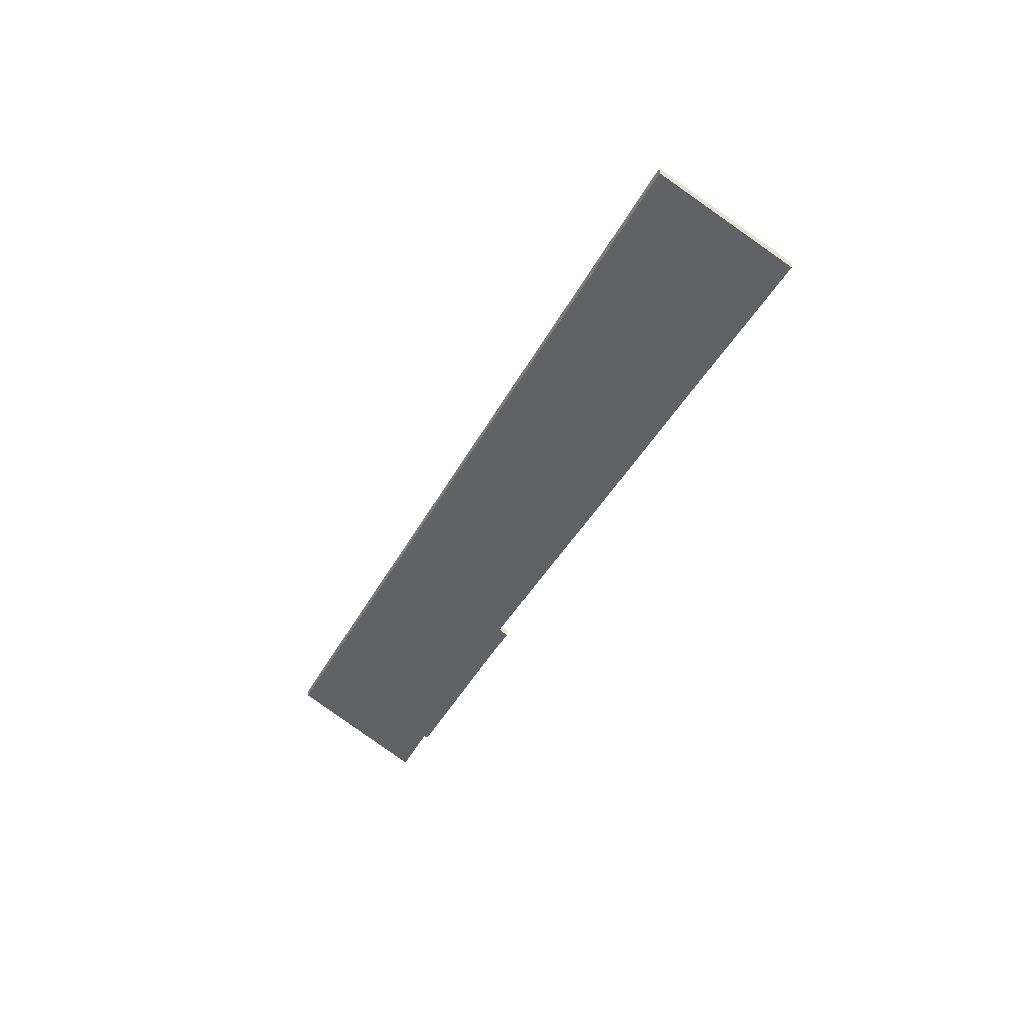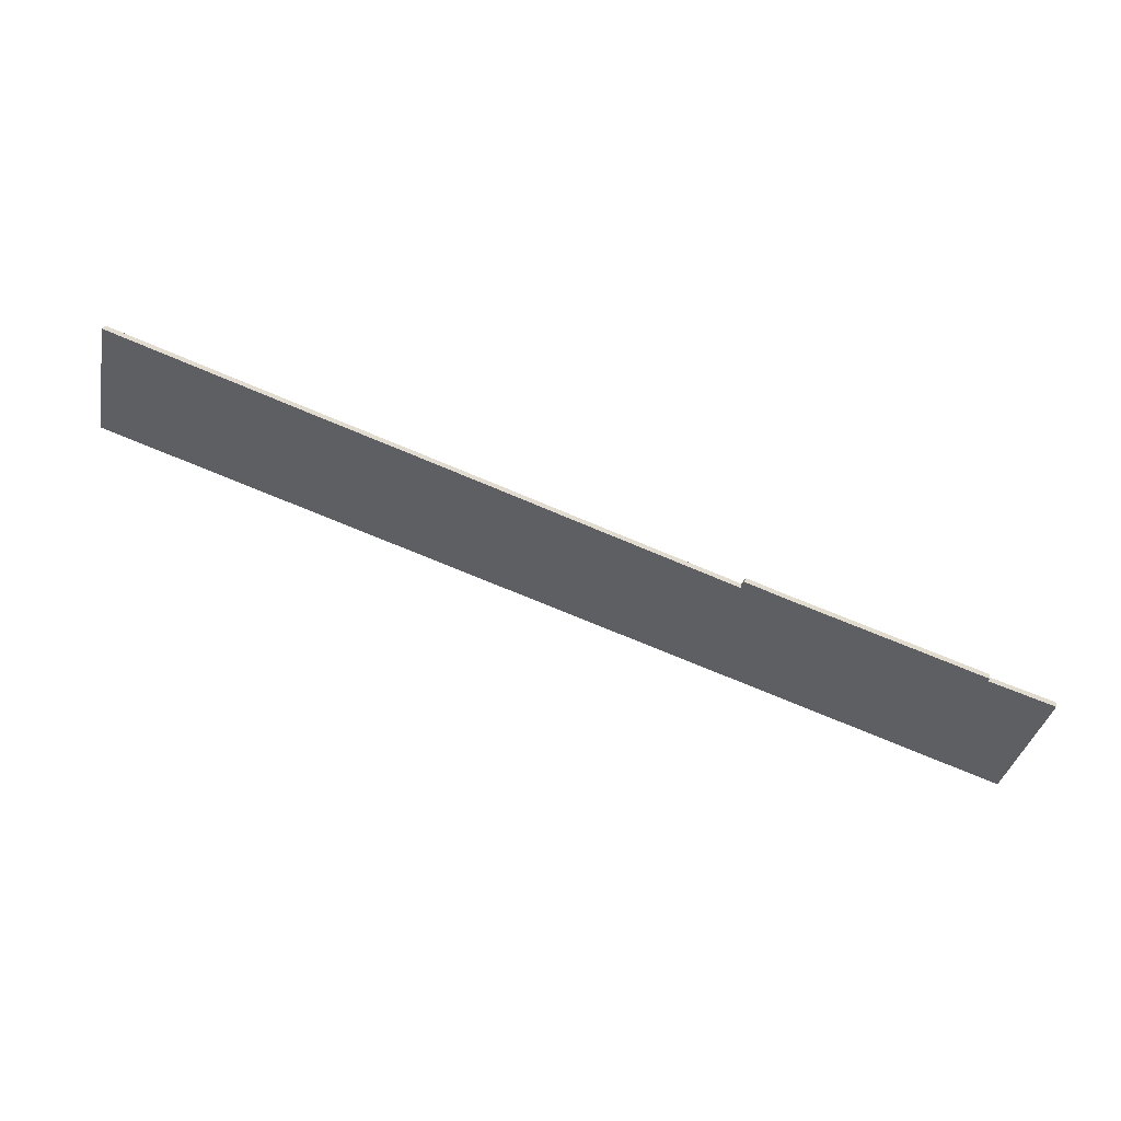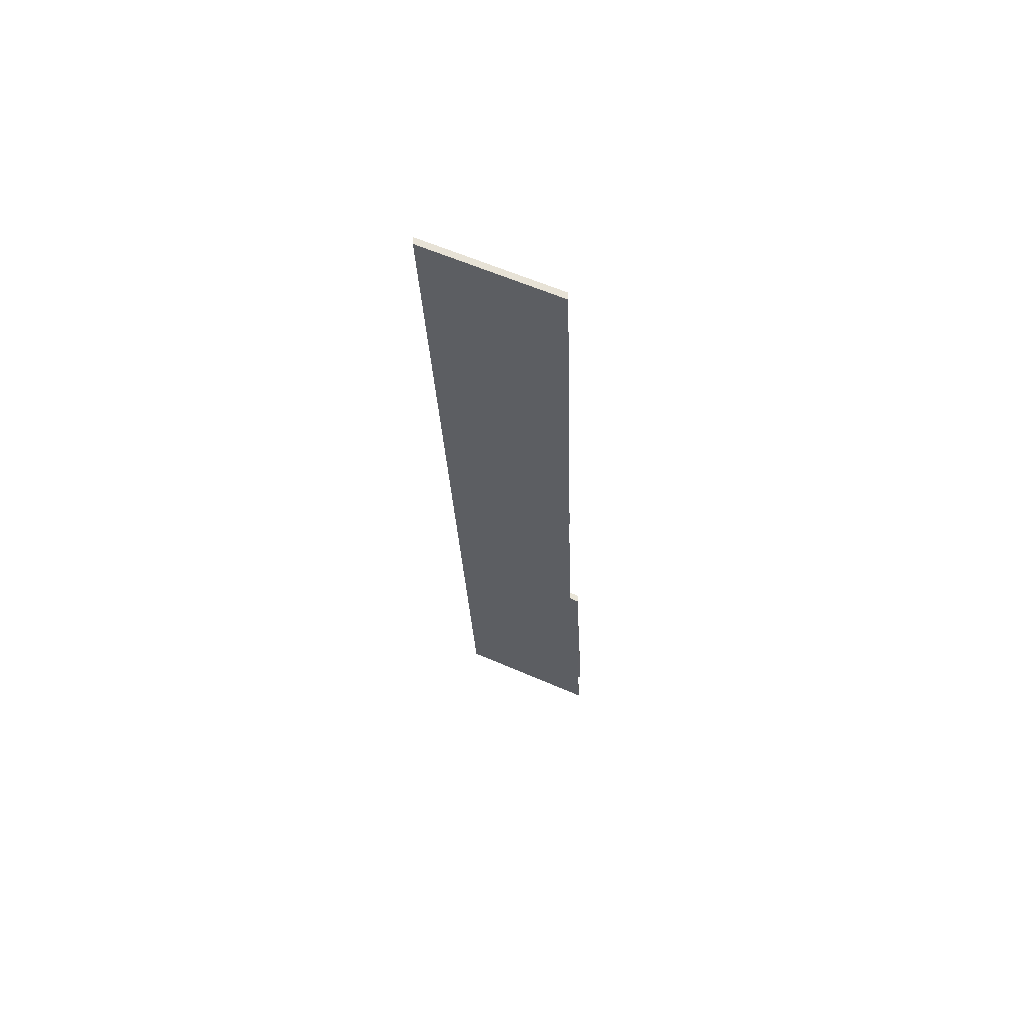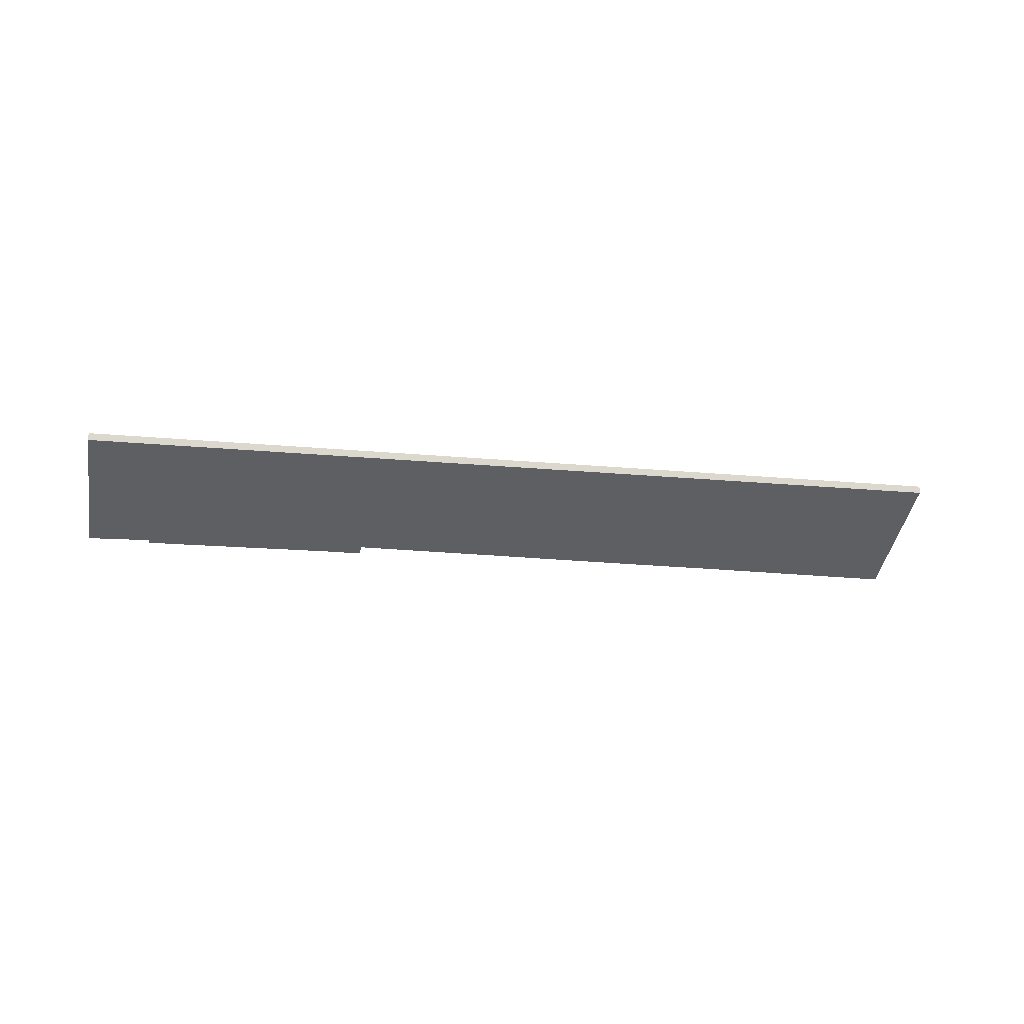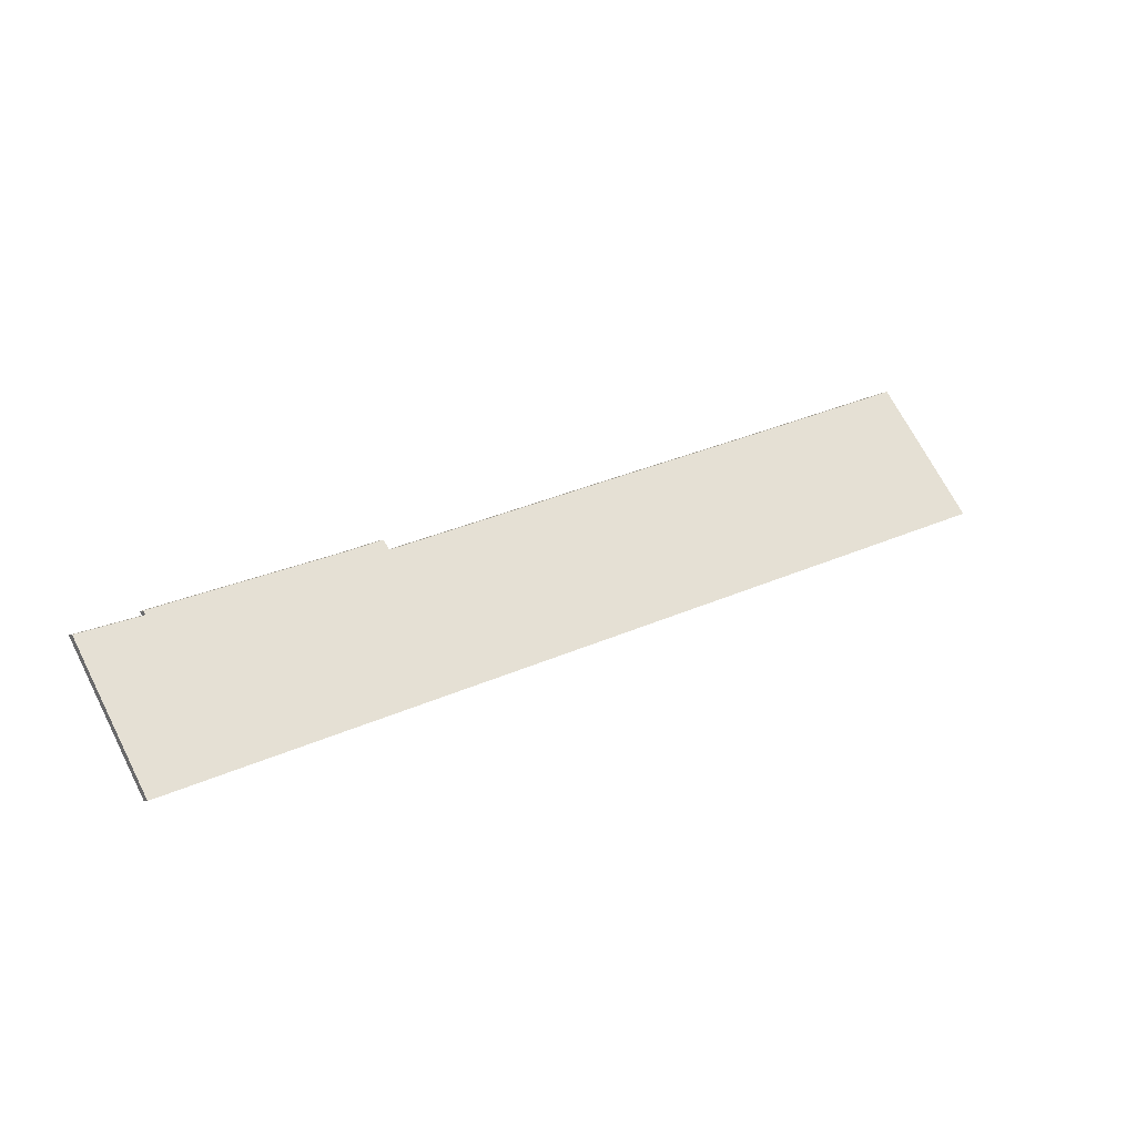
<metadata>
{"format":"obj","ext":"obj","renderer":"f3d","projection":"perspective","resolution":1024,"background":"white","views":[{"elev":-41.7,"azim":-97.8,"up":"+Y"},{"elev":28.6,"azim":11.9,"up":"+Z"},{"elev":-27.7,"azim":-69.4,"up":"+Y"},{"elev":-17.8,"azim":-173.7,"up":"+Y"},{"elev":-5.6,"azim":146.4,"up":"+Z"}]}
</metadata>
<code>
v 2.149 -0.02579 5.02
v 2.324 -0.009574 4.923
v 2.084 -0.008186 5.002
v 2.214 -0.0258 4.998
v 2.257 -0.0258 4.983
v 2.174 -0.02582 5.011
v 2.203 -0.02583 5.001
v 2.096 -0.02585 5.038
v 2.319 -0.02697 4.965
v 2.268 -0.02703 4.982
v 2.258 -0.02704 4.986
v 2.335 -0.02728 4.96
v 2.308 -0.02738 4.969
v 2.319 -0.02746 4.966
v 2.084 -0.01024 5.002
v 2.324 -0.01163 4.923
v 2.149 -0.02785 5.02
v 2.257 -0.02786 4.983
v 2.214 -0.02786 4.998
v 2.174 -0.02788 5.011
v 2.203 -0.02788 5.001
v 2.096 -0.0279 5.038
v 2.319 -0.02902 4.965
v 2.268 -0.02909 4.982
v 2.258 -0.0291 4.986
v 2.335 -0.02934 4.96
v 2.308 -0.02944 4.969
v 2.319 -0.02951 4.966
v 2.084 -0.01024 5.002
v 2.096 -0.0279 5.038
v 2.096 -0.02585 5.038
v 2.084 -0.008186 5.002
v 2.324 -0.01163 4.923
v 2.084 -0.01024 5.002
v 2.084 -0.008186 5.002
v 2.324 -0.009574 4.923
v 2.335 -0.02934 4.96
v 2.324 -0.01163 4.923
v 2.324 -0.009574 4.923
v 2.335 -0.02728 4.96
v 2.319 -0.02902 4.965
v 2.335 -0.02934 4.96
v 2.335 -0.02728 4.96
v 2.319 -0.02697 4.965
v 2.319 -0.02951 4.966
v 2.319 -0.02902 4.965
v 2.319 -0.02697 4.965
v 2.319 -0.02746 4.966
v 2.308 -0.02944 4.969
v 2.319 -0.02951 4.966
v 2.319 -0.02746 4.966
v 2.308 -0.02738 4.969
v 2.268 -0.02909 4.982
v 2.308 -0.02944 4.969
v 2.308 -0.02738 4.969
v 2.268 -0.02703 4.982
v 2.258 -0.0291 4.986
v 2.268 -0.02909 4.982
v 2.268 -0.02703 4.982
v 2.258 -0.02704 4.986
v 2.257 -0.02786 4.983
v 2.258 -0.0291 4.986
v 2.258 -0.02704 4.986
v 2.257 -0.0258 4.983
v 2.214 -0.02786 4.998
v 2.257 -0.02786 4.983
v 2.257 -0.0258 4.983
v 2.214 -0.0258 4.998
v 2.203 -0.02788 5.001
v 2.214 -0.02786 4.998
v 2.214 -0.0258 4.998
v 2.203 -0.02583 5.001
v 2.174 -0.02788 5.011
v 2.203 -0.02788 5.001
v 2.203 -0.02583 5.001
v 2.174 -0.02582 5.011
v 2.149 -0.02785 5.02
v 2.174 -0.02788 5.011
v 2.174 -0.02582 5.011
v 2.149 -0.02579 5.02
v 2.096 -0.0279 5.038
v 2.149 -0.02785 5.02
v 2.149 -0.02579 5.02
v 2.096 -0.02585 5.038
f 1 2 3
f 1 4 5
f 2 1 5
f 4 1 6
f 7 4 6
f 8 1 3
f 2 5 9
f 10 9 5
f 11 10 5
f 12 2 9
f 9 10 13
f 14 9 13
f 15 16 17
f 18 19 17
f 18 17 16
f 20 17 19
f 21 20 19
f 22 15 17
f 23 18 16
f 18 23 24
f 25 18 24
f 26 23 16
f 27 24 23
f 28 27 23
f 29 30 31
f 29 31 32
f 33 34 35
f 33 35 36
f 37 38 39
f 37 39 40
f 41 42 43
f 41 43 44
f 45 46 47
f 45 47 48
f 49 50 51
f 49 51 52
f 53 54 55
f 53 55 56
f 57 58 59
f 57 59 60
f 61 62 63
f 61 63 64
f 65 66 67
f 65 67 68
f 69 70 71
f 69 71 72
f 73 74 75
f 73 75 76
f 77 78 79
f 77 79 80
f 81 82 83
f 81 83 84

</code>
